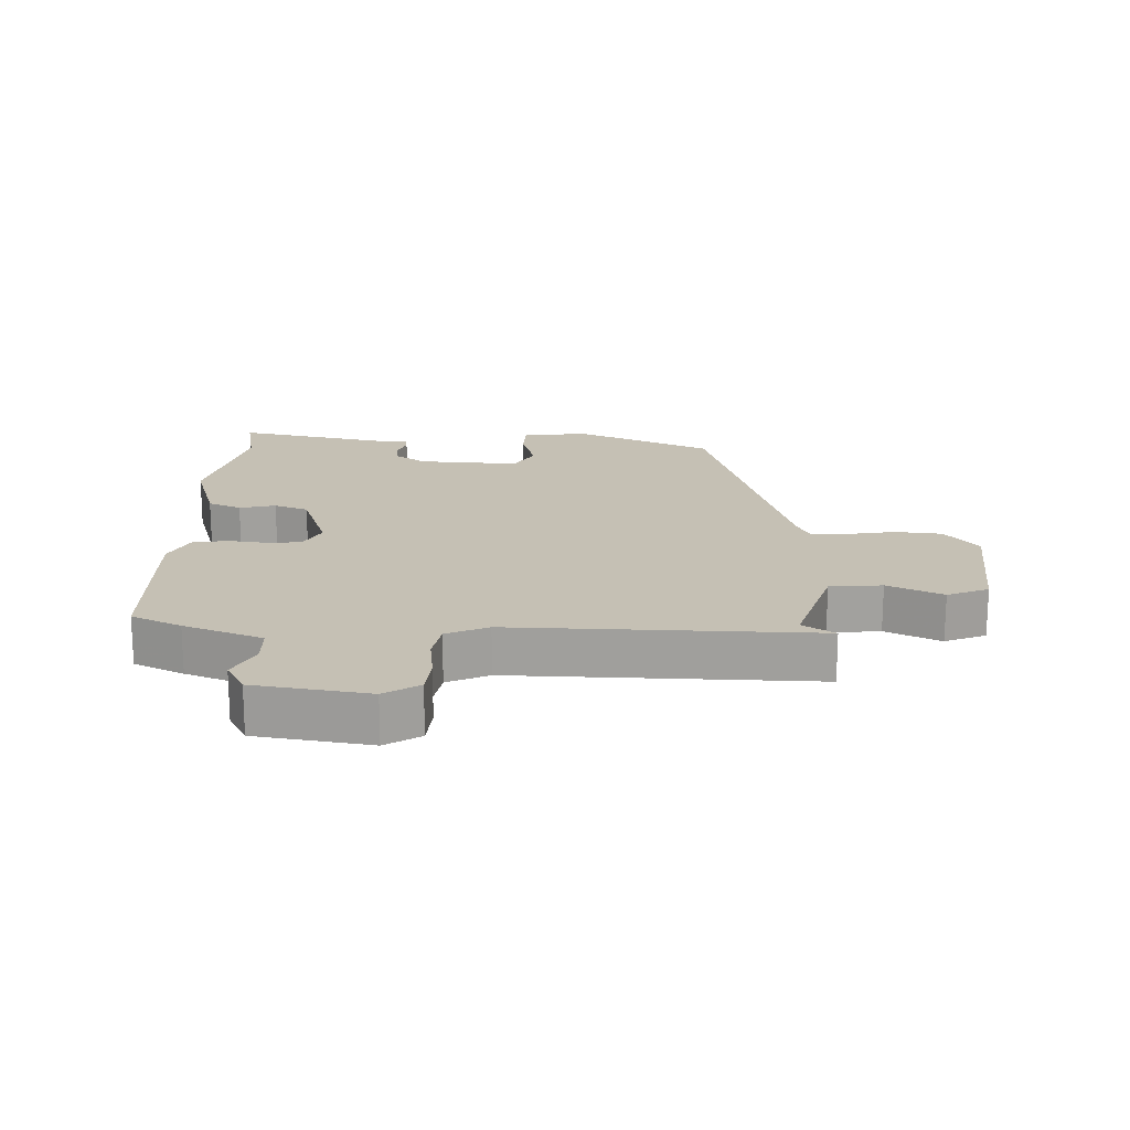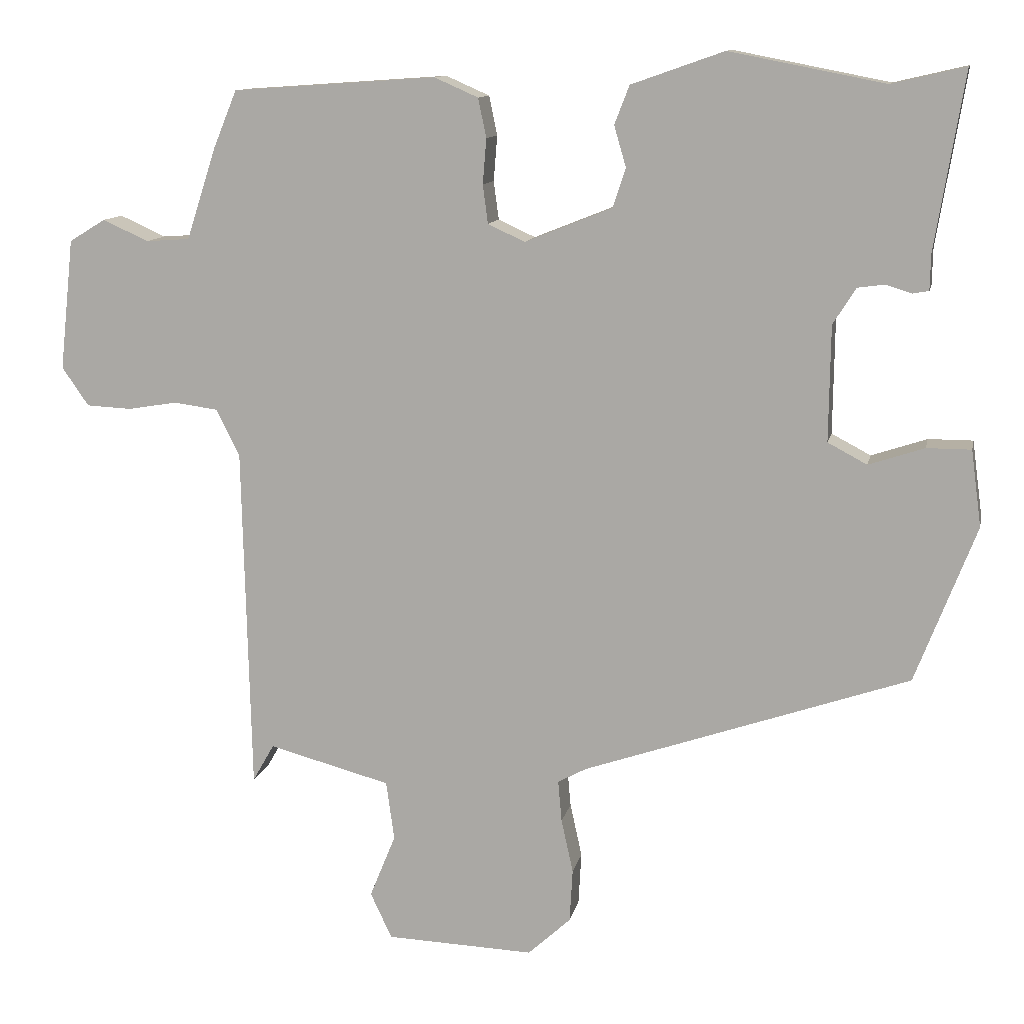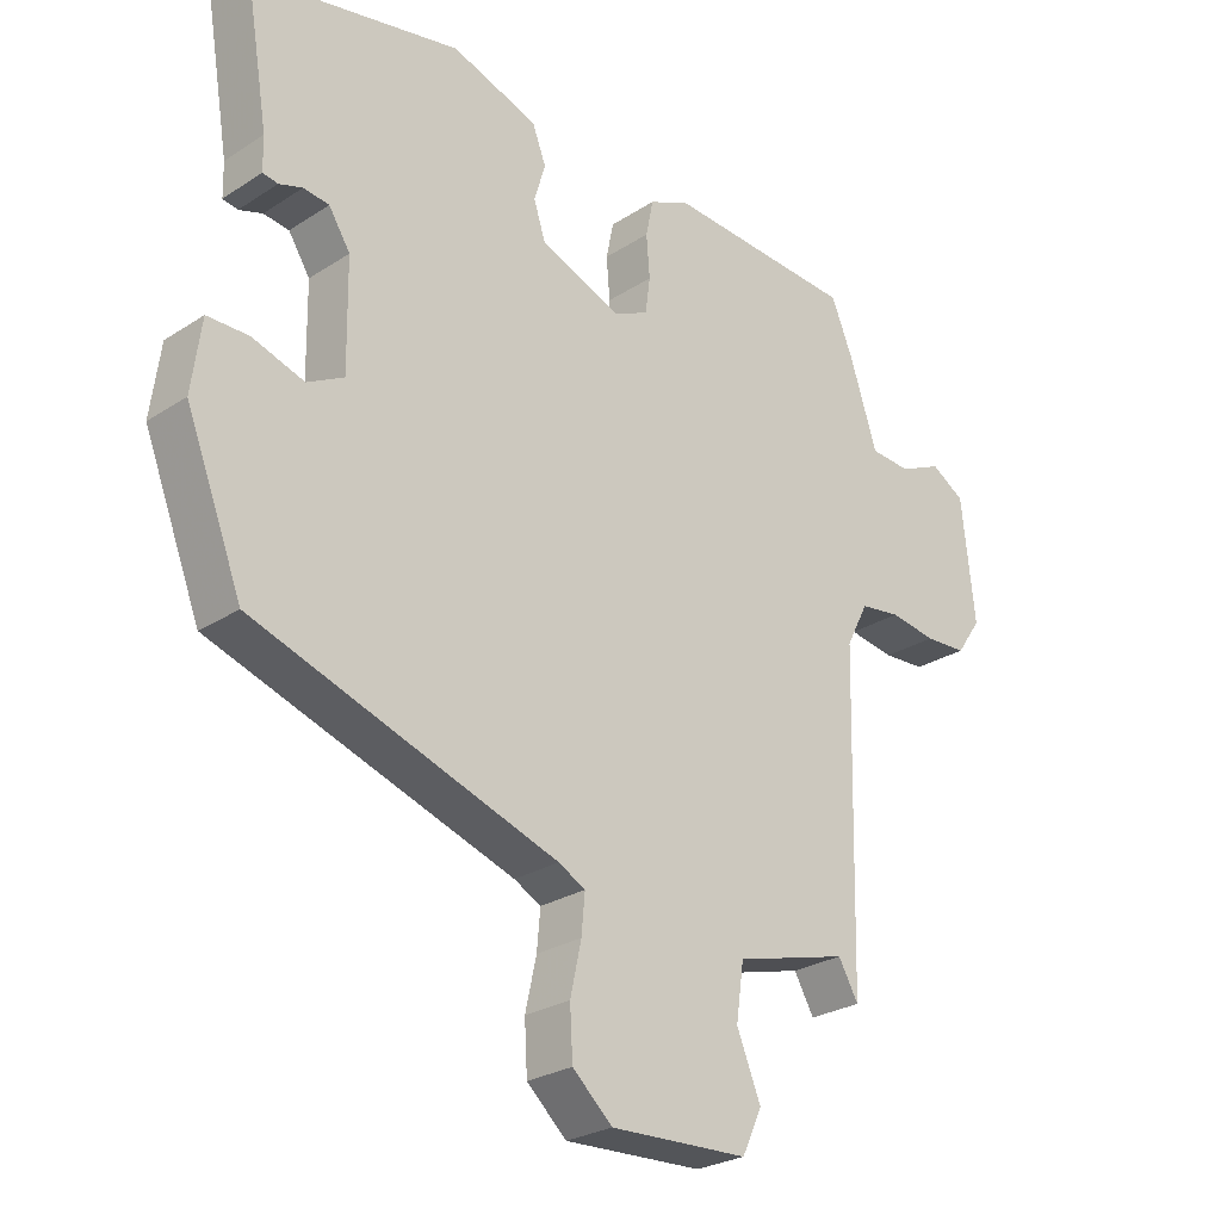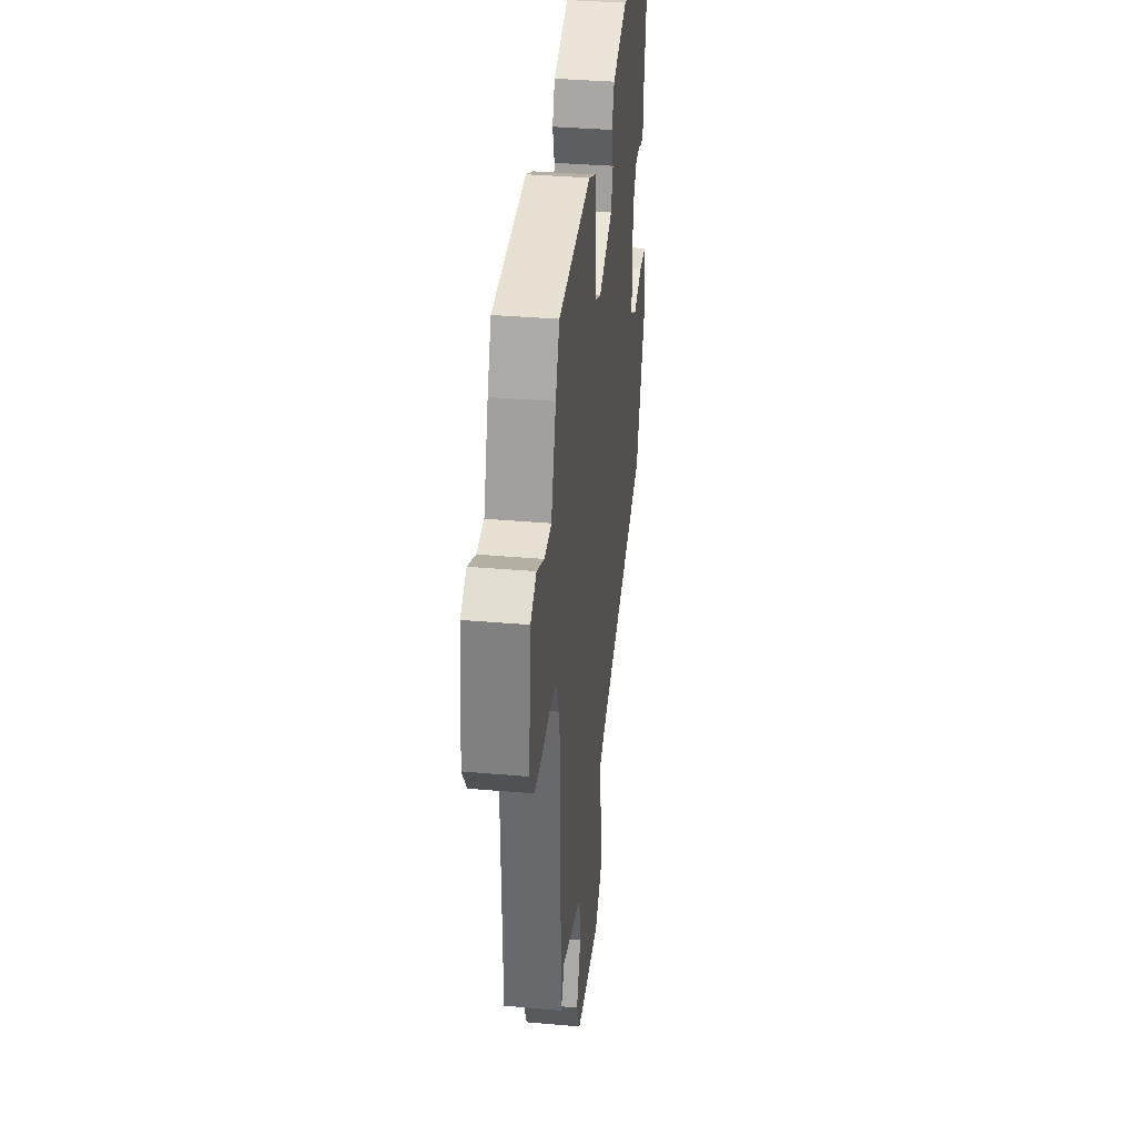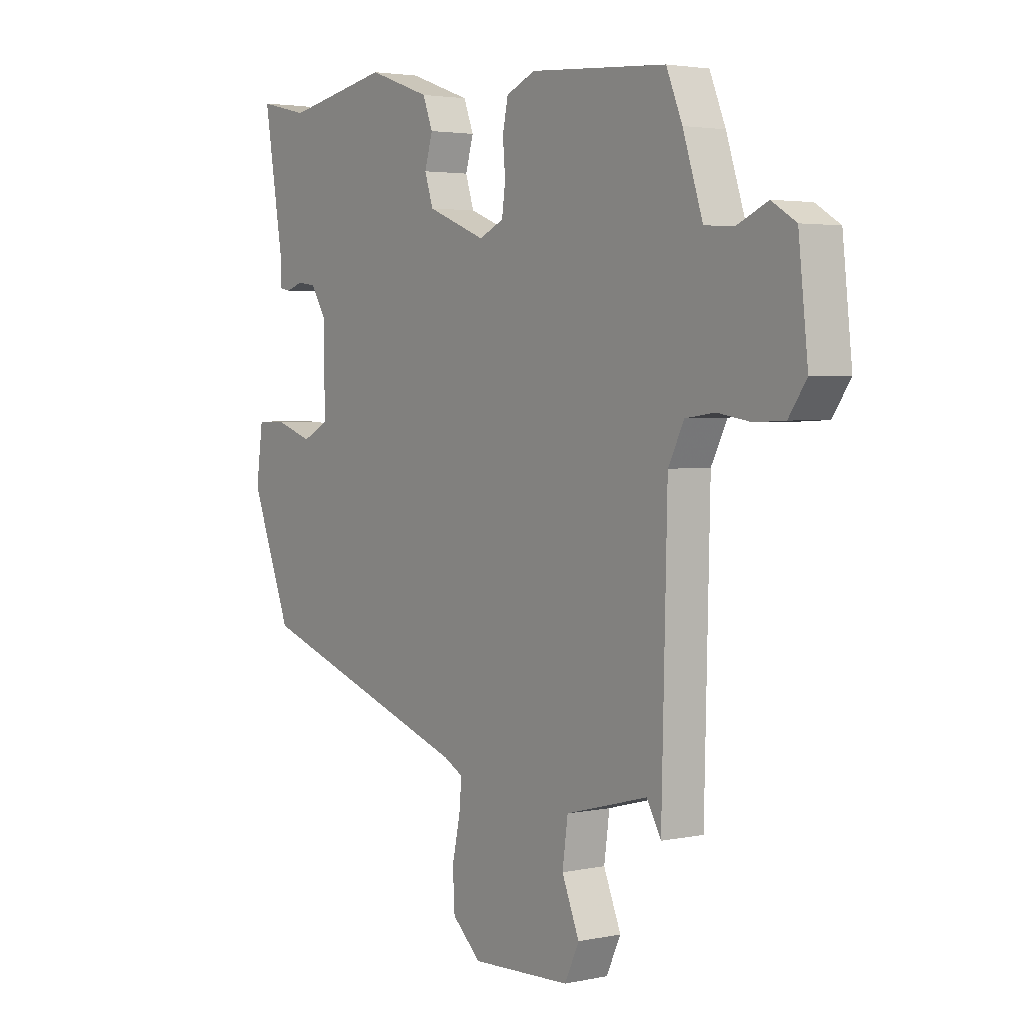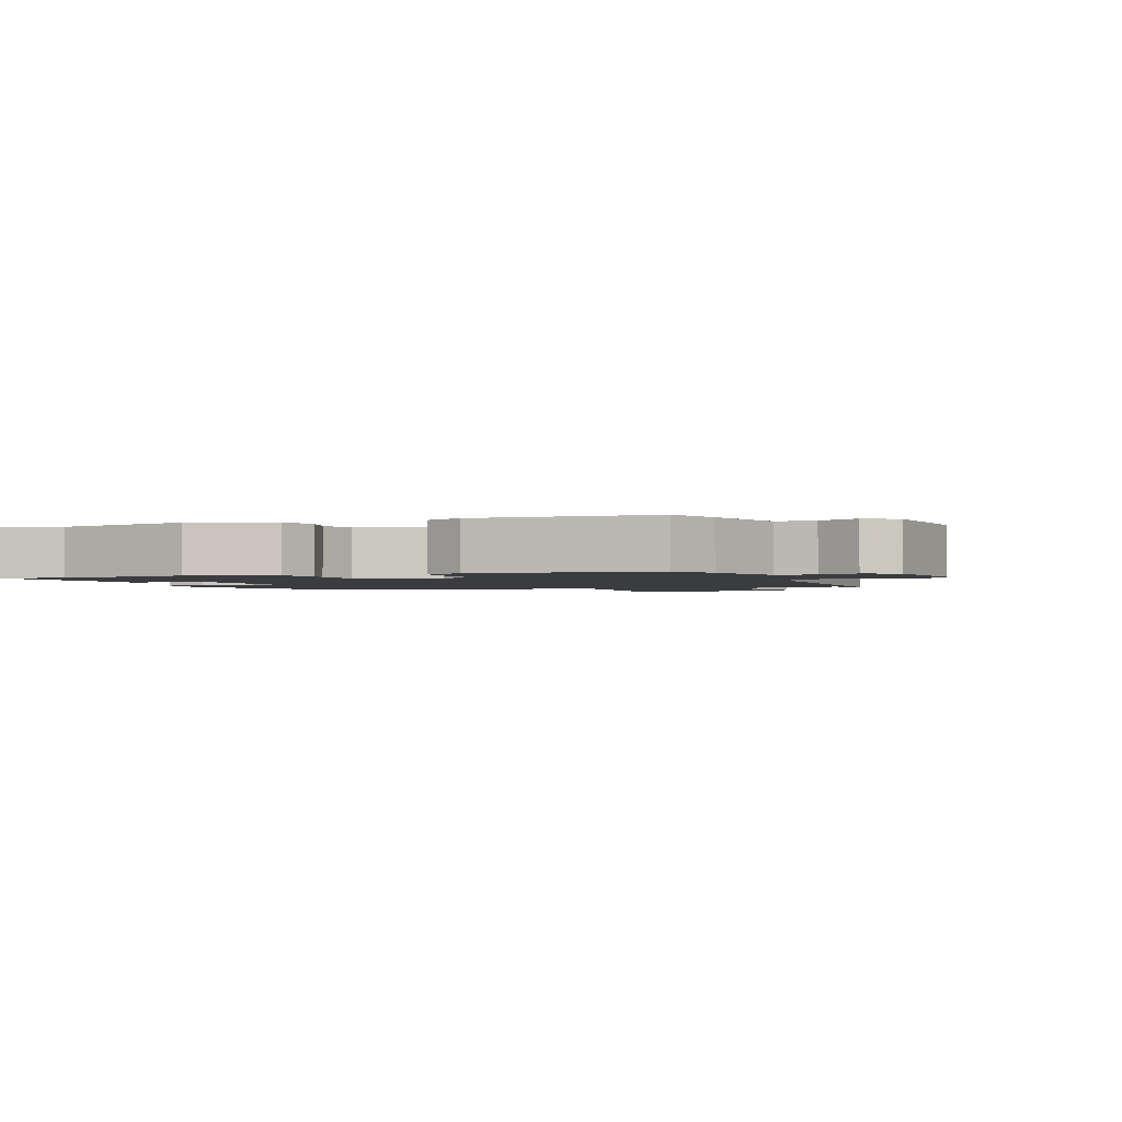
<metadata>
{"format":"obj","ext":"obj","renderer":"f3d","projection":"perspective","resolution":1024,"background":"white","views":[{"elev":18.4,"azim":94.3,"up":"+Y"},{"elev":11.6,"azim":-168.4,"up":"+Z"},{"elev":-26.1,"azim":-44.3,"up":"+Z"},{"elev":35.1,"azim":96.7,"up":"+Z"},{"elev":3.1,"azim":54.1,"up":"+Z"},{"elev":-1.9,"azim":21.7,"up":"+Y"}]}
</metadata>
<code>
v 0.465 0.07 -0.504
v 0.436 0.07 -0.453
v 0.271 0.07 -0.497
v 0.26 0.07 -0.577
v 0.295 0.07 -0.663
v 0.266 0.07 -0.725
v 0.066 0.07 -0.733
v 0.008 0.07 -0.68
v 0.004 0.07 -0.608
v 0.02 0.07 -0.535
v 0.025 0.07 -0.479
v -0.014 0.07 -0.458
v -0.454 0.07 -0.307
v -0.536 0.07 -0.095
v -0.522 0.07 0.008
v -0.462 0.07 0.008
v -0.387 0.07 -0.017
v -0.334 0.07 0.011
v -0.336 0.07 0.167
v -0.367 0.07 0.216
v -0.404 0.07 0.221
v -0.438 0.07 0.21
v -0.46 0.07 0.214
v -0.461 0.07 0.263
v -0.5 0.07 0.5
v -0.401 0.07 0.477
v -0.191 0.07 0.518
v -0.066 0.07 0.474
v -0.046 0.07 0.422
v -0.062 0.07 0.367
v -0.045 0.07 0.314
v 0.073 0.07 0.267
v 0.123 0.07 0.29
v 0.13 0.07 0.342
v 0.125 0.07 0.403
v 0.136 0.07 0.456
v 0.195 0.07 0.482
v 0.47 0.07 0.463
v 0.502 0.07 0.385
v 0.542 0.07 0.262
v 0.601 0.07 0.258
v 0.663 0.07 0.286
v 0.712 0.07 0.256
v 0.731 0.07 0.079
v 0.695 0.07 0.027
v 0.634 0.07 0.024
v 0.567 0.07 0.035
v 0.508 0.07 0.027
v 0.476 0.07 -0.036
v 0.465 0 -0.504
v 0.436 0 -0.453
v 0.271 0 -0.497
v 0.26 0 -0.577
v 0.295 0 -0.663
v 0.266 0 -0.725
v 0.066 0 -0.733
v 0.008 0 -0.68
v 0.004 0 -0.608
v 0.02 0 -0.535
v 0.025 0 -0.479
v -0.014 0 -0.458
v -0.454 0 -0.307
v -0.536 0 -0.095
v -0.522 0 0.008
v -0.462 0 0.008
v -0.387 0 -0.017
v -0.334 0 0.011
v -0.336 0 0.167
v -0.367 0 0.216
v -0.404 0 0.221
v -0.438 0 0.21
v -0.46 0 0.214
v -0.461 0 0.263
v -0.5 0 0.5
v -0.401 0 0.477
v -0.191 0 0.518
v -0.066 0 0.474
v -0.046 0 0.422
v -0.062 0 0.367
v -0.045 0 0.314
v 0.073 0 0.267
v 0.123 0 0.29
v 0.13 0 0.342
v 0.125 0 0.403
v 0.136 0 0.456
v 0.195 0 0.482
v 0.47 0 0.463
v 0.502 0 0.385
v 0.542 0 0.262
v 0.601 0 0.258
v 0.663 0 0.286
v 0.712 0 0.256
v 0.731 0 0.079
v 0.695 0 0.027
v 0.634 0 0.024
v 0.567 0 0.035
v 0.508 0 0.027
v 0.476 0 -0.036
f 44 45 46 47
f 44 47 48
f 41 42 43 44
f 40 41 44 48
f 39 40 48 49
f 37 38 39 49
f 34 35 36 37
f 33 34 37 49
f 27 28 29 30
f 26 27 30 31
f 24 25 26 31
f 21 22 23 24
f 20 21 24 31
f 19 20 31 32
f 14 15 16 17
f 12 13 14 17
f 11 12 17 18
f 7 8 9 10
f 7 10 11
f 4 5 6 7
f 3 4 7 11
f 2 3 11 18
f 32 33 49 1
f 2 18 19 32
f 1 2 32
f 96 95 94 93
f 97 96 93
f 93 92 91 90
f 97 93 90 89
f 98 97 89 88
f 98 88 87 86
f 86 85 84 83
f 98 86 83 82
f 79 78 77 76
f 80 79 76 75
f 80 75 74 73
f 73 72 71 70
f 80 73 70 69
f 81 80 69 68
f 66 65 64 63
f 66 63 62 61
f 67 66 61 60
f 59 58 57 56
f 60 59 56
f 56 55 54 53
f 60 56 53 52
f 67 60 52 51
f 50 98 82 81
f 81 68 67 51
f 81 51 50
f 1 50 51 2
f 2 51 52 3
f 3 52 53 4
f 4 53 54 5
f 5 54 55 6
f 6 55 56 7
f 7 56 57 8
f 8 57 58 9
f 9 58 59 10
f 10 59 60 11
f 11 60 61 12
f 12 61 62 13
f 13 62 63 14
f 14 63 64 15
f 15 64 65 16
f 16 65 66 17
f 17 66 67 18
f 18 67 68 19
f 19 68 69 20
f 20 69 70 21
f 21 70 71 22
f 22 71 72 23
f 23 72 73 24
f 24 73 74 25
f 25 74 75 26
f 26 75 76 27
f 27 76 77 28
f 28 77 78 29
f 29 78 79 30
f 30 79 80 31
f 31 80 81 32
f 32 81 82 33
f 33 82 83 34
f 34 83 84 35
f 35 84 85 36
f 36 85 86 37
f 37 86 87 38
f 38 87 88 39
f 39 88 89 40
f 40 89 90 41
f 41 90 91 42
f 42 91 92 43
f 43 92 93 44
f 44 93 94 45
f 45 94 95 46
f 46 95 96 47
f 47 96 97 48
f 48 97 98 49
f 49 98 50 1

</code>
